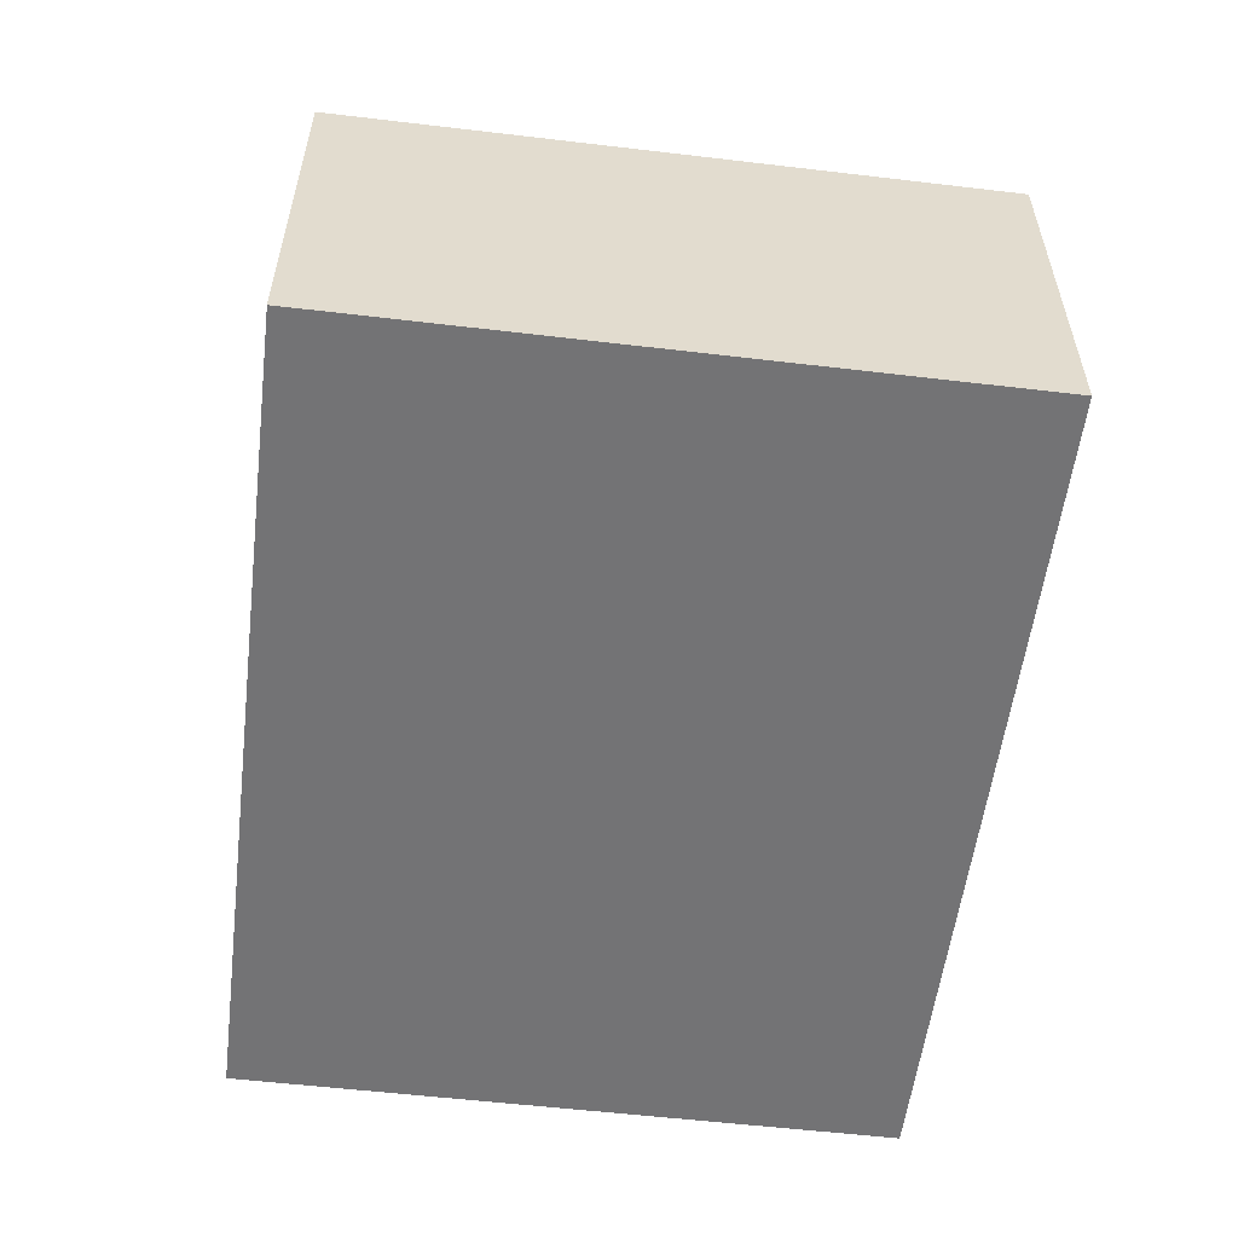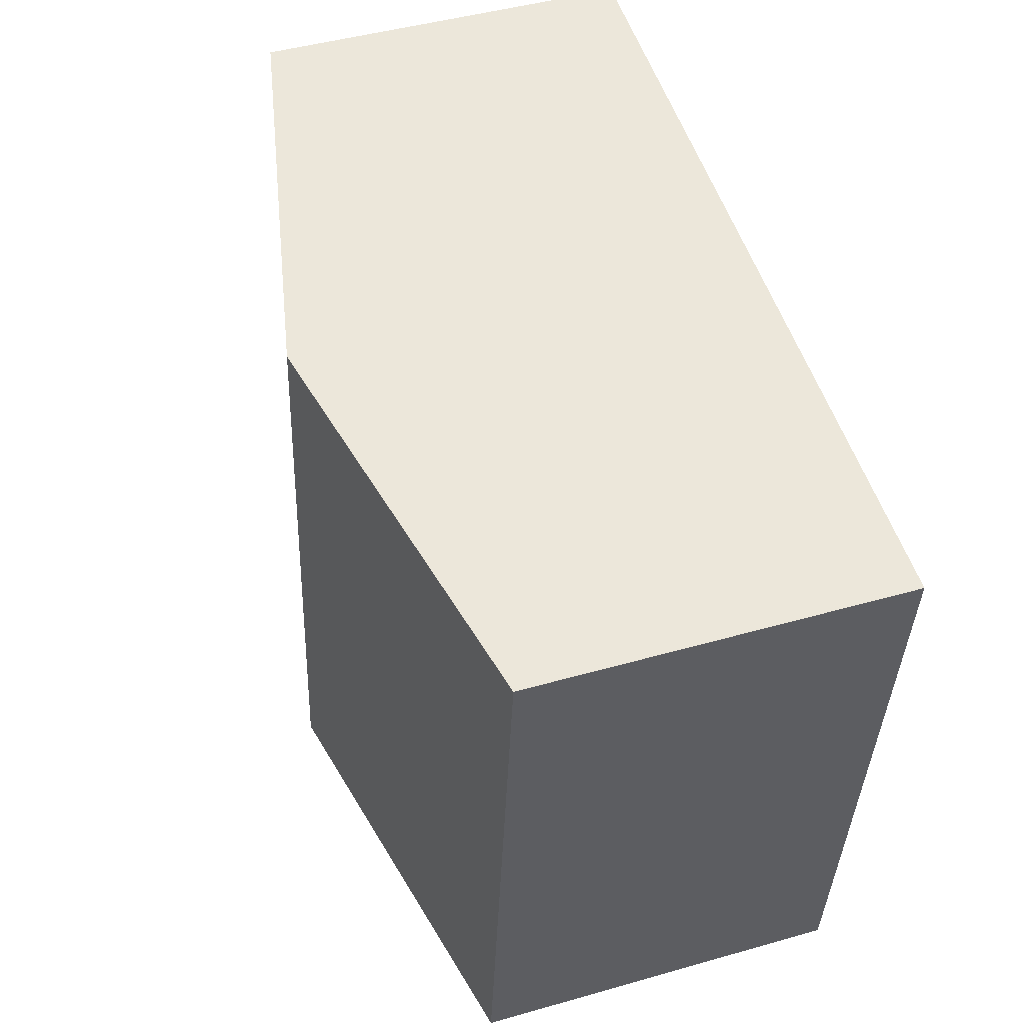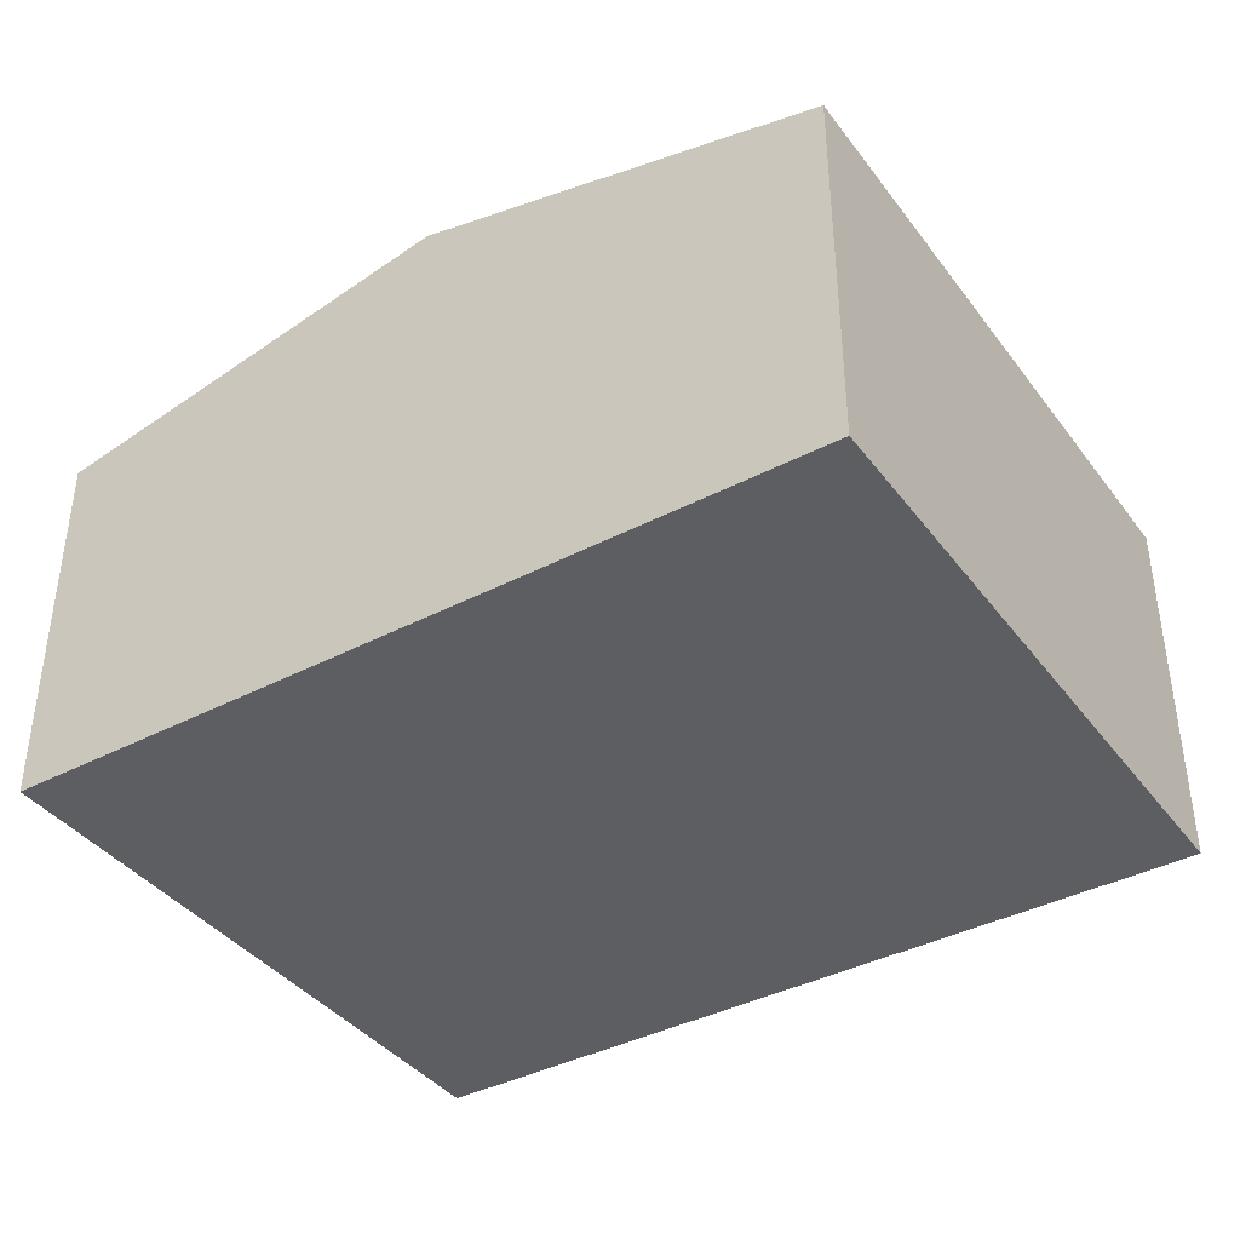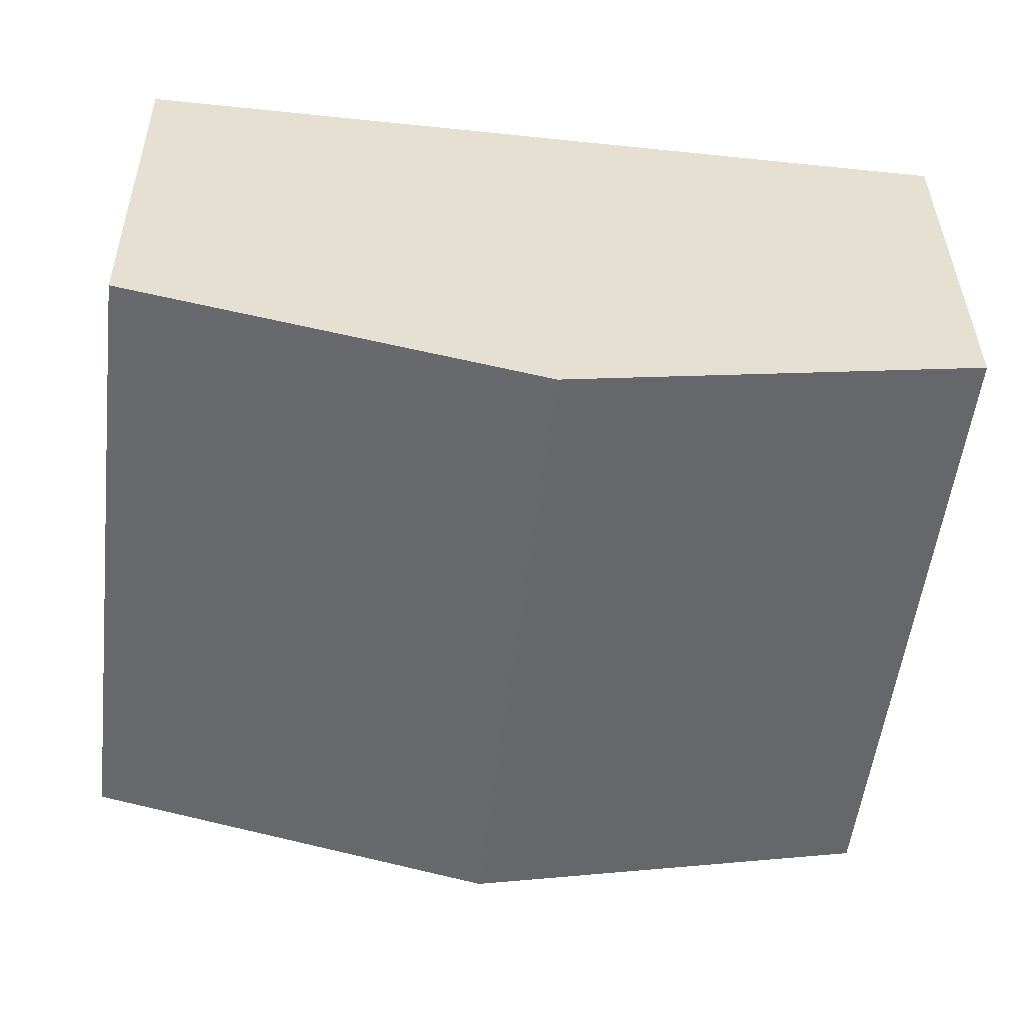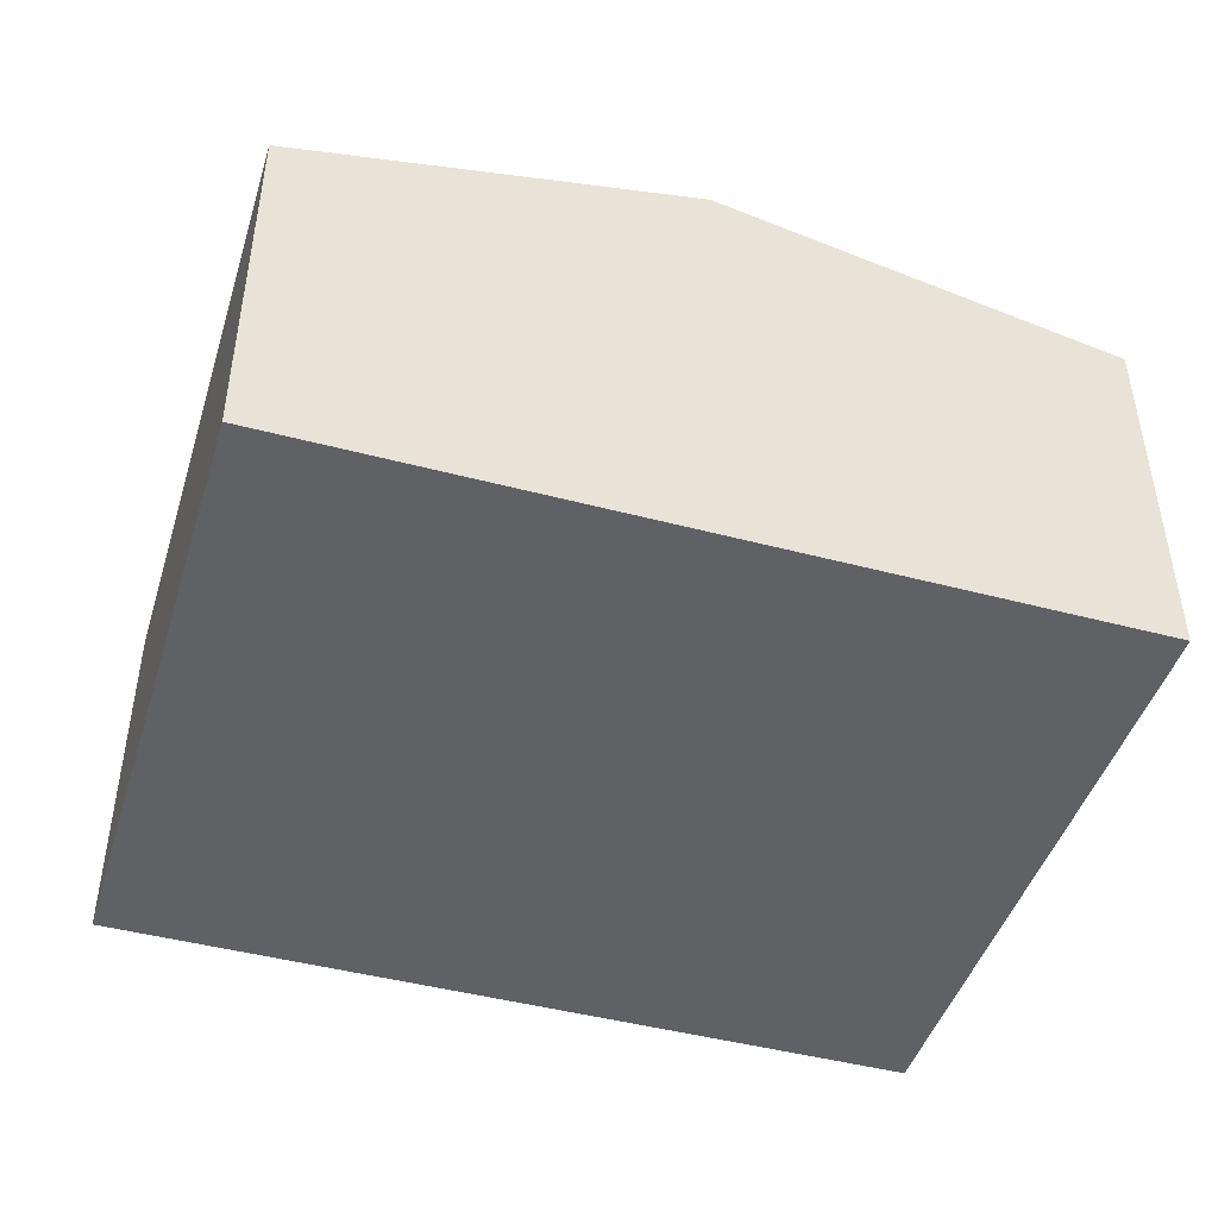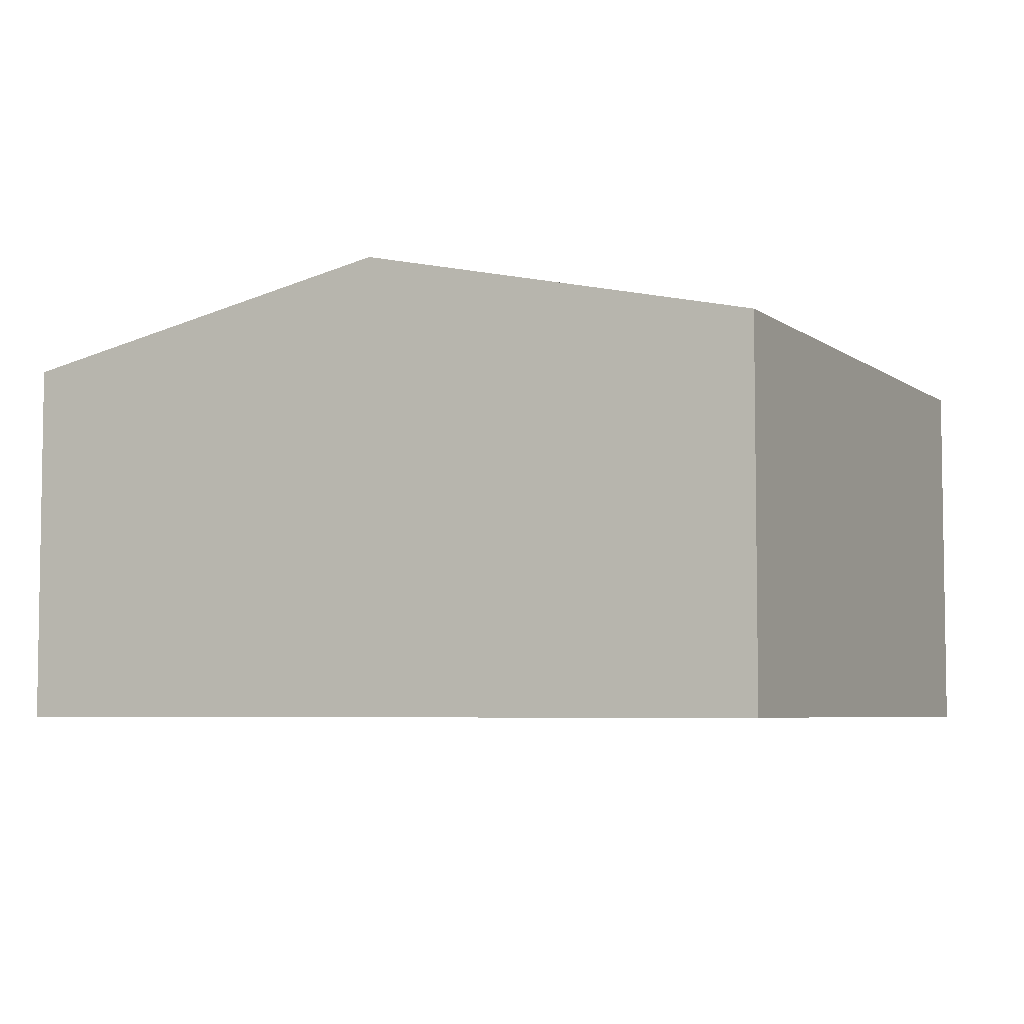
<metadata>
{"format":"obj","ext":"obj","renderer":"f3d","projection":"perspective","resolution":1024,"background":"white","views":[{"elev":-56.0,"azim":-103.8,"up":"+Y"},{"elev":46.3,"azim":-108.0,"up":"+Z"},{"elev":-39.4,"azim":26.3,"up":"+Y"},{"elev":36.8,"azim":179.3,"up":"+Z"},{"elev":-45.6,"azim":156.3,"up":"+Y"},{"elev":-5.4,"azim":-160.2,"up":"+Y"}]}
</metadata>
<code>
v  3.51 3.365 -4.314
v  5.92 2.725 0.698
v  6.47 2.725 -3.965
v  2.96 3.365 0.349
v  0.55 2.725 -4.663
v  0 2.725 1.669e-16
v  0.55 2.855e-16 -4.663
v  0 0 0
v  2.96 -2.137e-17 0.349
v  5.92 -4.274e-17 0.698
v  6.47 2.428e-16 -3.965
v  3.51 2.642e-16 -4.314
g defaultobject
f 1 2 3
f 2 1 4
f 5 4 1
f 4 5 6
f 7 6 5
f 6 7 8
f 8 4 6
f 4 8 2
f 2 8 9
f 2 9 10
f 10 3 2
f 3 10 11
f 1 7 5
f 7 1 3
f 7 3 12
f 12 3 11
f 7 9 8
f 9 7 12
f 9 12 10
f 10 12 11

</code>
